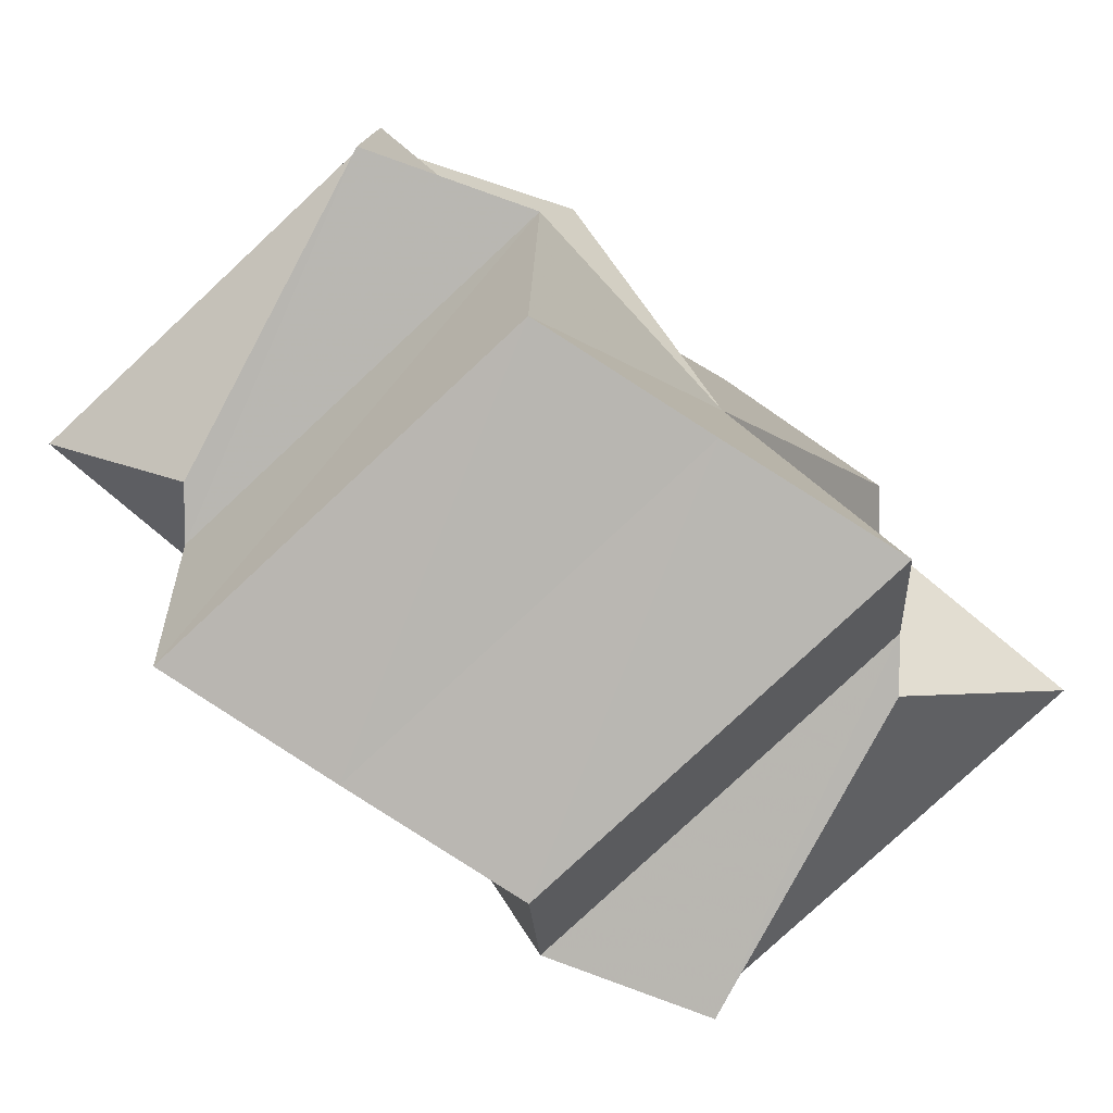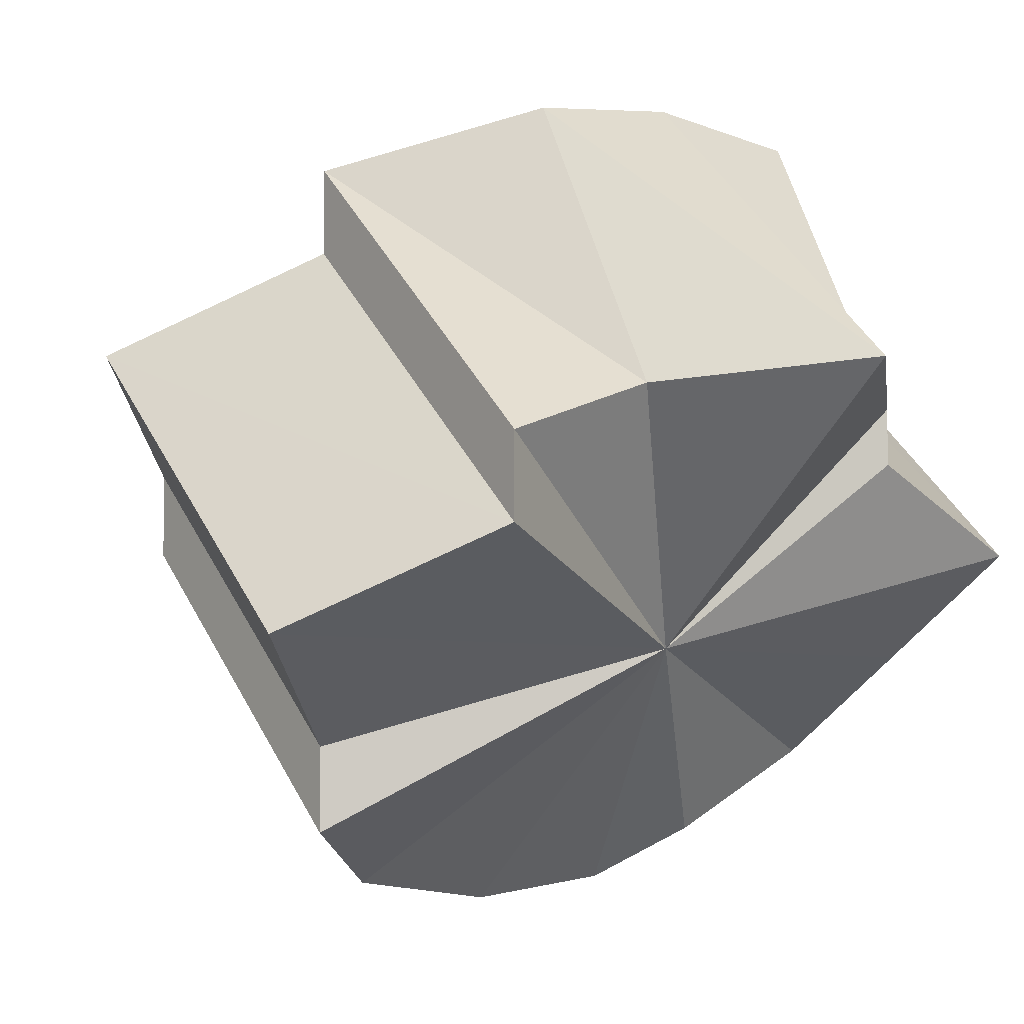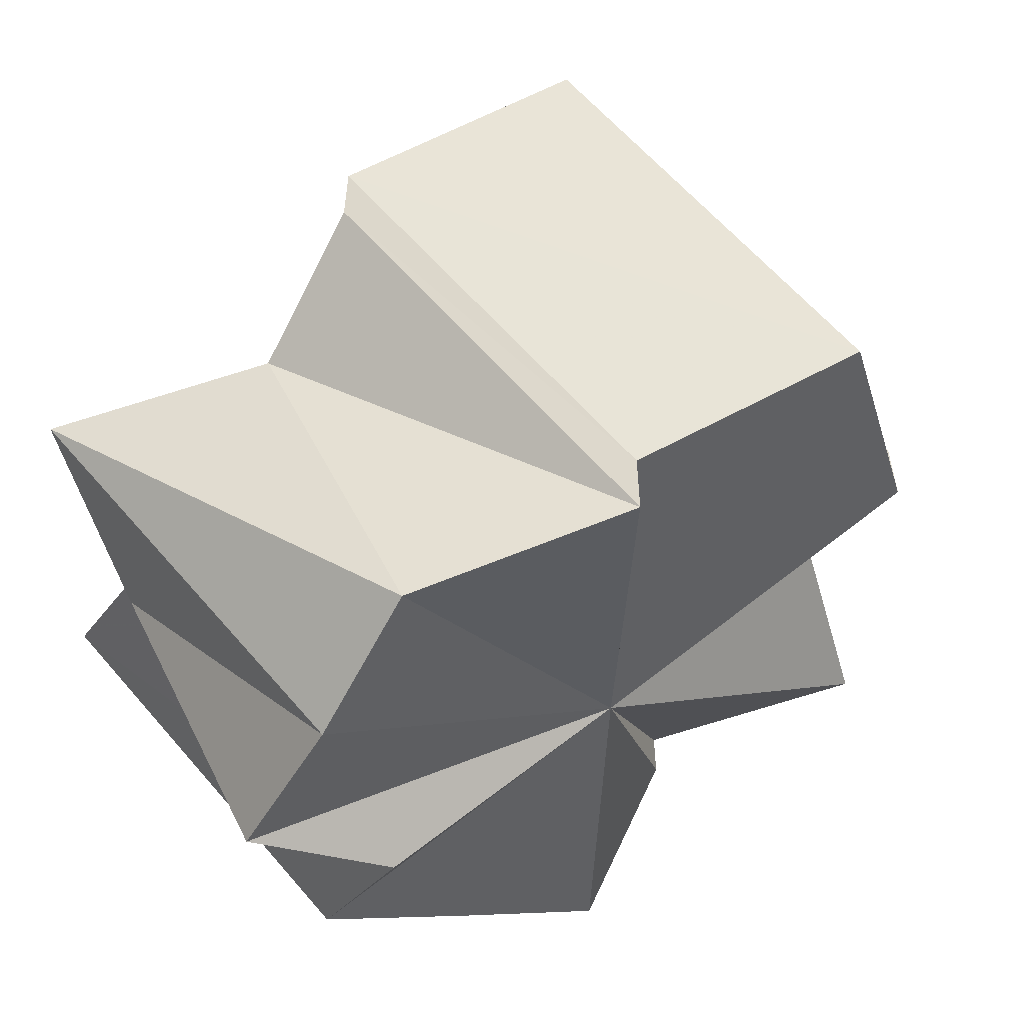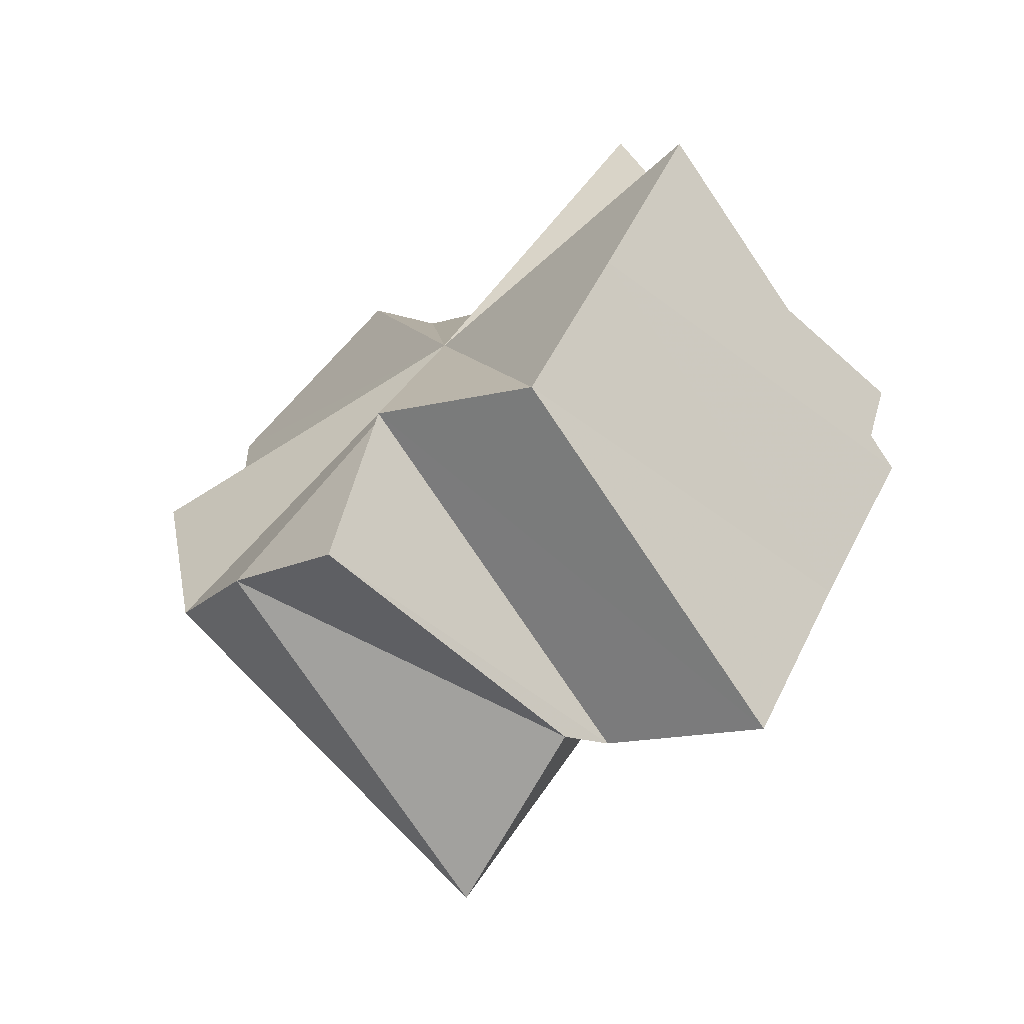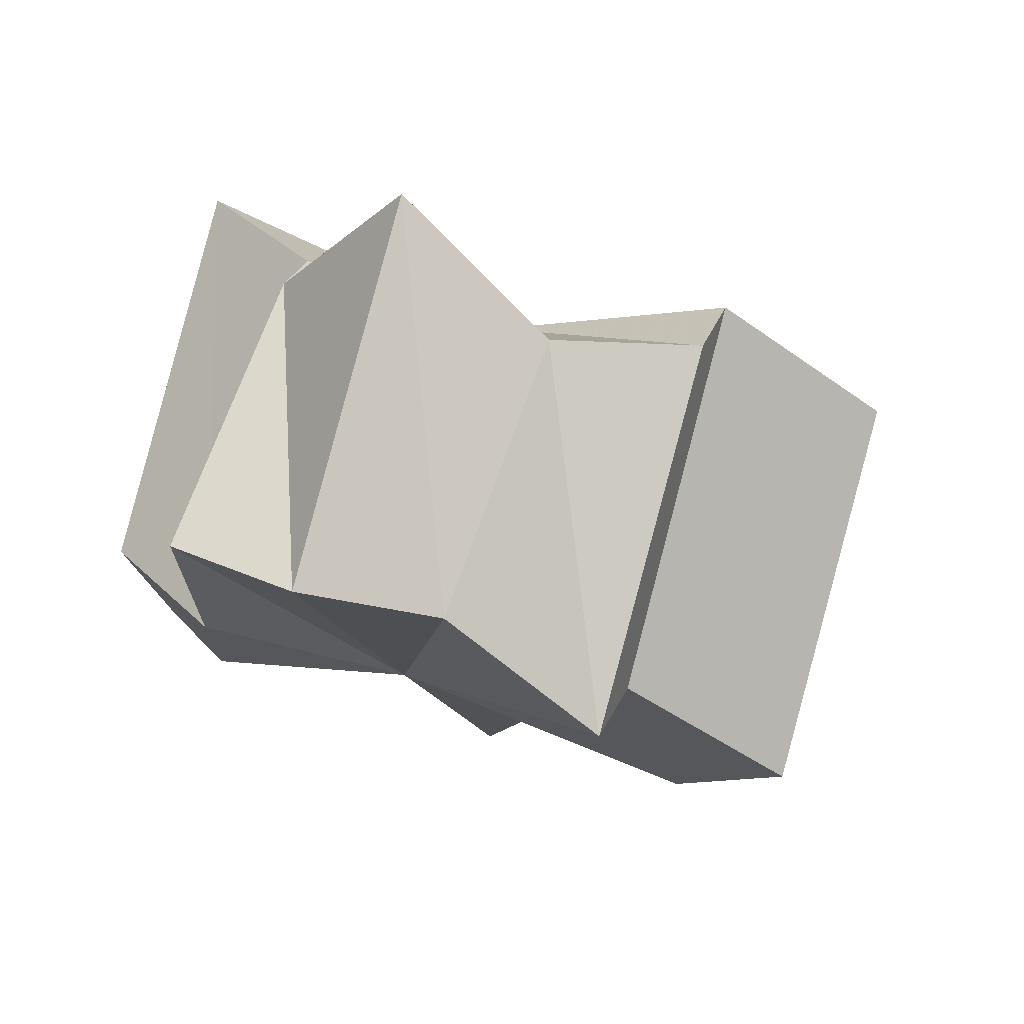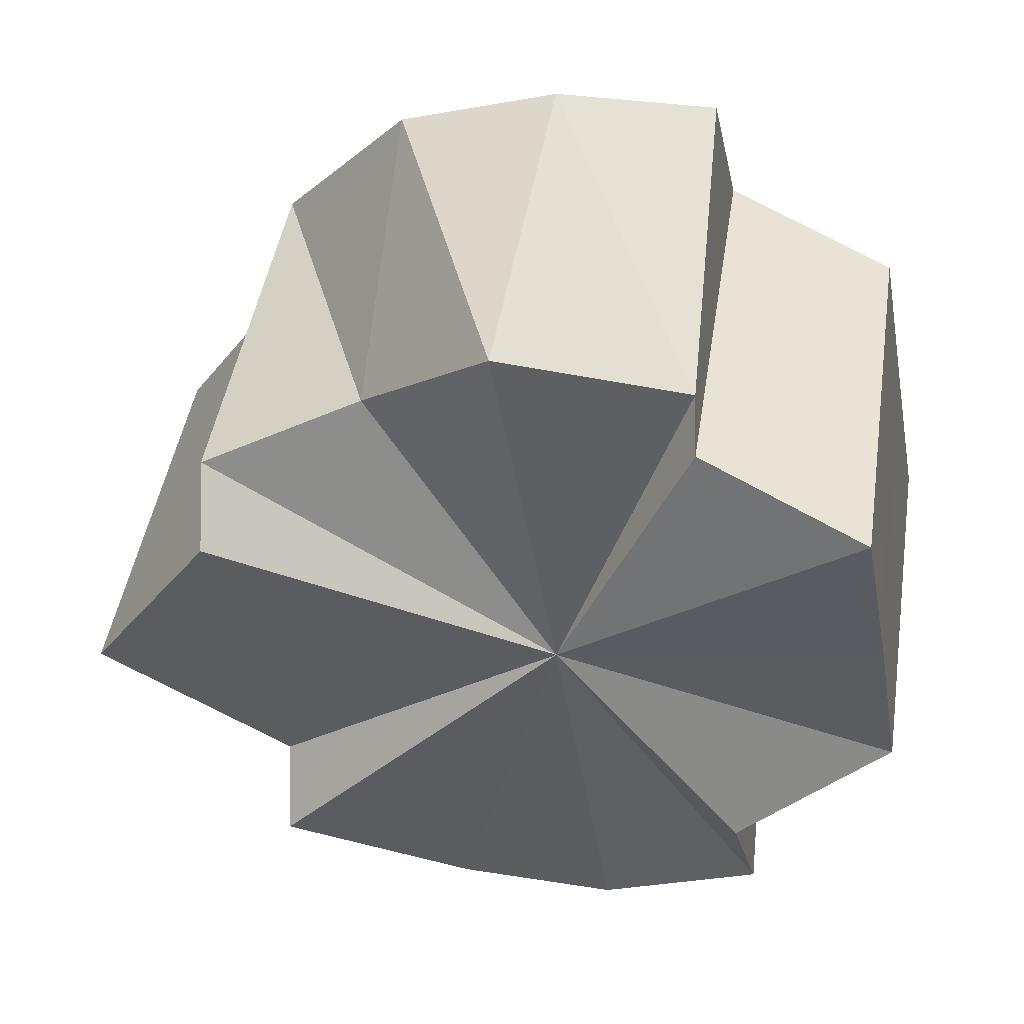
<metadata>
{"format":"obj","ext":"obj","renderer":"f3d","projection":"perspective","resolution":1024,"background":"white","views":[{"elev":6.9,"azim":93.7,"up":"+Z"},{"elev":-5.6,"azim":-37.0,"up":"+Z"},{"elev":-58.6,"azim":-119.1,"up":"+Z"},{"elev":-15.6,"azim":55.5,"up":"+Y"},{"elev":36.6,"azim":-157.7,"up":"+Y"},{"elev":-2.3,"azim":11.2,"up":"+Z"}]}
</metadata>
<code>
o 31273
v 2211 1866 7.884
v 2211 1866 7.89
v 2211 1866 7.865
v 2211 1866 7.896
v 2211 1866 7.872
v 2211 1866 7.899
v 2211 1866 7.877
v 2211 1866 7.878
v 2211 1866 7.859
v 2211 1866 7.872
v 2211 1866 7.854
v 2211 1866 7.869
v 2211 1866 7.85
v 2211 1866 7.872
v 2211 1866 7.854
v 2211 1866 7.878
v 2211 1866 7.859
v 2211 1866 7.884
v 2211 1866 7.865
v 2211 1866 7.89
v 2211 1866 7.872
v 2211 1866 7.896
v 2211 1866 7.877
v 2211 1866 7.899
v 2211 1866 7.88
v 2211 1866 7.865
v 2211 1866 7.877
v 2211 1866 7.865
v 2211 1866 7.872
v 2211 1866 7.865
v 2211 1866 7.859
v 2211 1866 7.854
v 2211 1866 7.85
v 2211 1866 7.849
v 2211 1866 7.85
v 2211 1866 7.854
v 2211 1866 7.865
v 2211 1866 7.859
v 2211 1866 7.872
v 2211 1866 7.877
v 2211 1866 7.859
v 2211 1866 7.854
v 2211 1866 7.872
v 2211 1866 7.878
v 2211 1866 7.872
v 2211 1866 7.869
v 2211 1866 7.884
v 2211 1866 7.865
v 2211 1866 7.878
v 2211 1866 7.859
v 2211 1866 7.884
v 2211 1866 7.854
v 2211 1866 7.85
v 2211 1866 7.896
v 2211 1866 7.899
v 2211 1866 7.9
v 2211 1866 7.896
v 2211 1866 7.89
v 2211 1866 7.884
v 2211 1866 7.878
v 2211 1866 7.872
v 2211 1866 7.884
v 2211 1866 7.869
v 2211 1866 7.872
v 2211 1866 7.878
v 2211 1866 7.884
v 2211 1866 7.89
v 2211 1866 7.872
v 2211 1866 7.865
v 2211 1866 7.877
v 2211 1866 7.89
v 2211 1866 7.896
v 2211 1866 7.877
v 2211 1866 7.88
v 2211 1866 7.882
v 2211 1866 7.899
v 2211 1866 7.899
v 2211 1866 7.896
v 2211 1866 7.9
v 2211 1866 7.899
v 2211 1866 7.88
v 2211 1866 7.88
v 2211 1866 7.9
v 2211 1866 7.865
v 2211 1866 7.88
v 2211 1866 7.868
v 2211 1866 7.85
v 2211 1866 7.884
v 2211 1866 7.869
v 2211 1866 7.869
v 2211 1866 7.849
v 2211 1866 7.849
v 2211 1866 7.869
v 2211 1866 7.85
v 2211 1866 7.89
v 2211 1866 7.884
v 2211 1866 7.872
f 1 2 3
f 2 4 5
f 4 6 7
f 8 1 9
f 10 8 11
f 12 10 13
f 13 14 15
f 15 16 17
f 17 18 19
f 19 20 21
f 21 22 23
f 23 24 25
f 26 27 25
f 28 29 27
f 28 30 29
f 28 31 30
f 28 32 31
f 28 33 32
f 28 34 33
f 28 35 34
f 28 36 35
f 28 37 38
f 28 39 37
f 28 40 39
f 28 41 42
f 41 43 42
f 44 45 41
f 43 46 42
f 47 44 48
f 48 49 50
f 51 46 43
f 52 46 53
f 51 54 55
f 51 55 56
f 51 56 24
f 51 24 57
f 51 57 58
f 51 58 59
f 51 59 60
f 51 60 61
f 62 61 63
f 51 64 65
f 51 65 66
f 51 66 67
f 68 66 69
f 70 71 68
f 51 71 72
f 72 71 73
f 74 72 73
f 28 74 73
f 28 75 74
f 75 76 74
f 77 78 74
f 79 77 75
f 80 79 81
f 82 83 75
f 84 85 75
f 51 86 46
f 46 86 87
f 88 89 86
f 86 90 91
f 53 86 92
f 92 93 94
f 95 96 97

</code>
